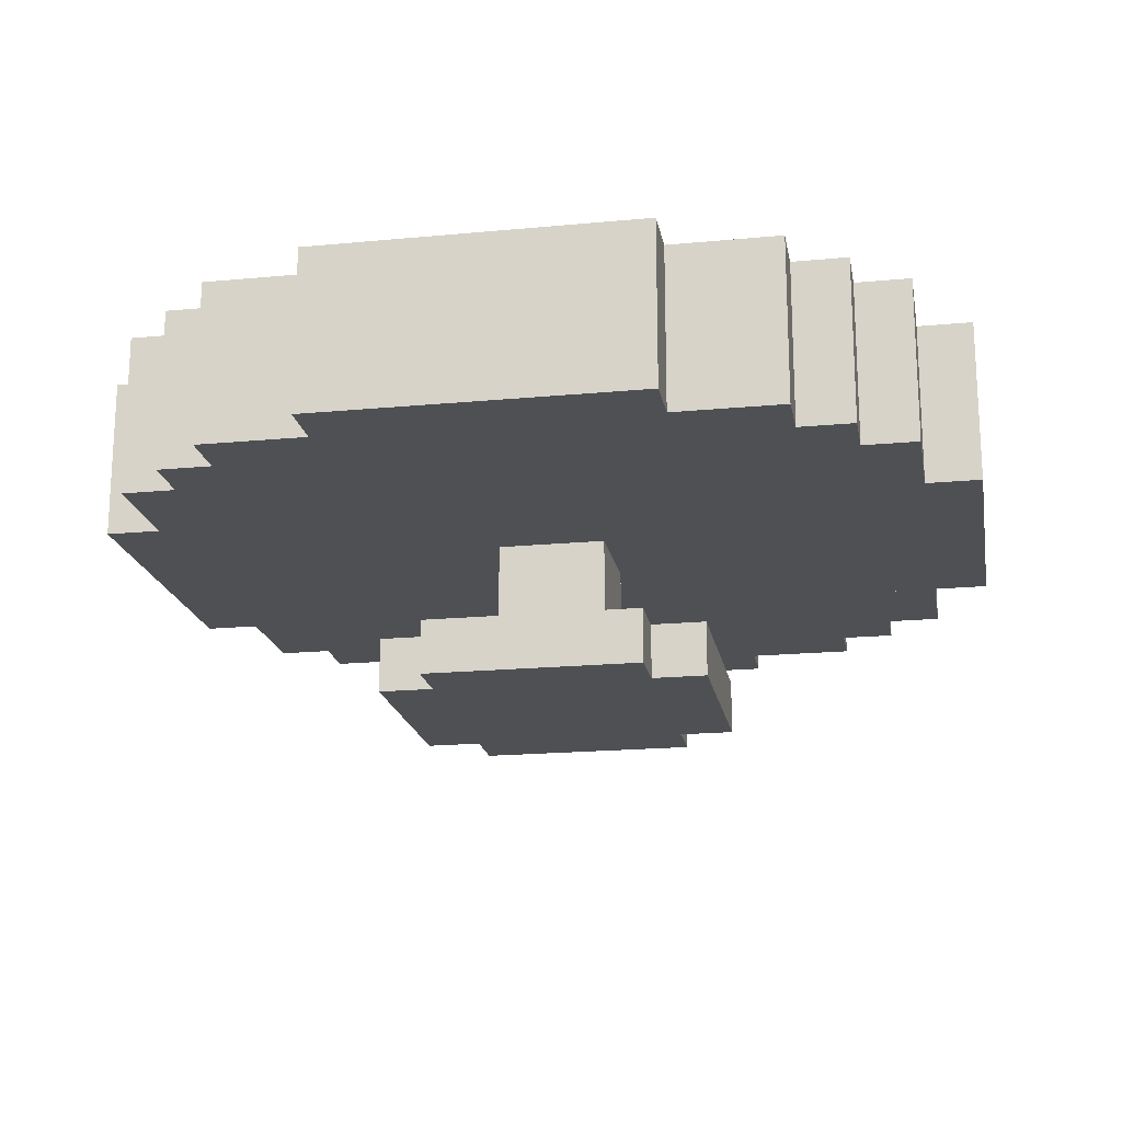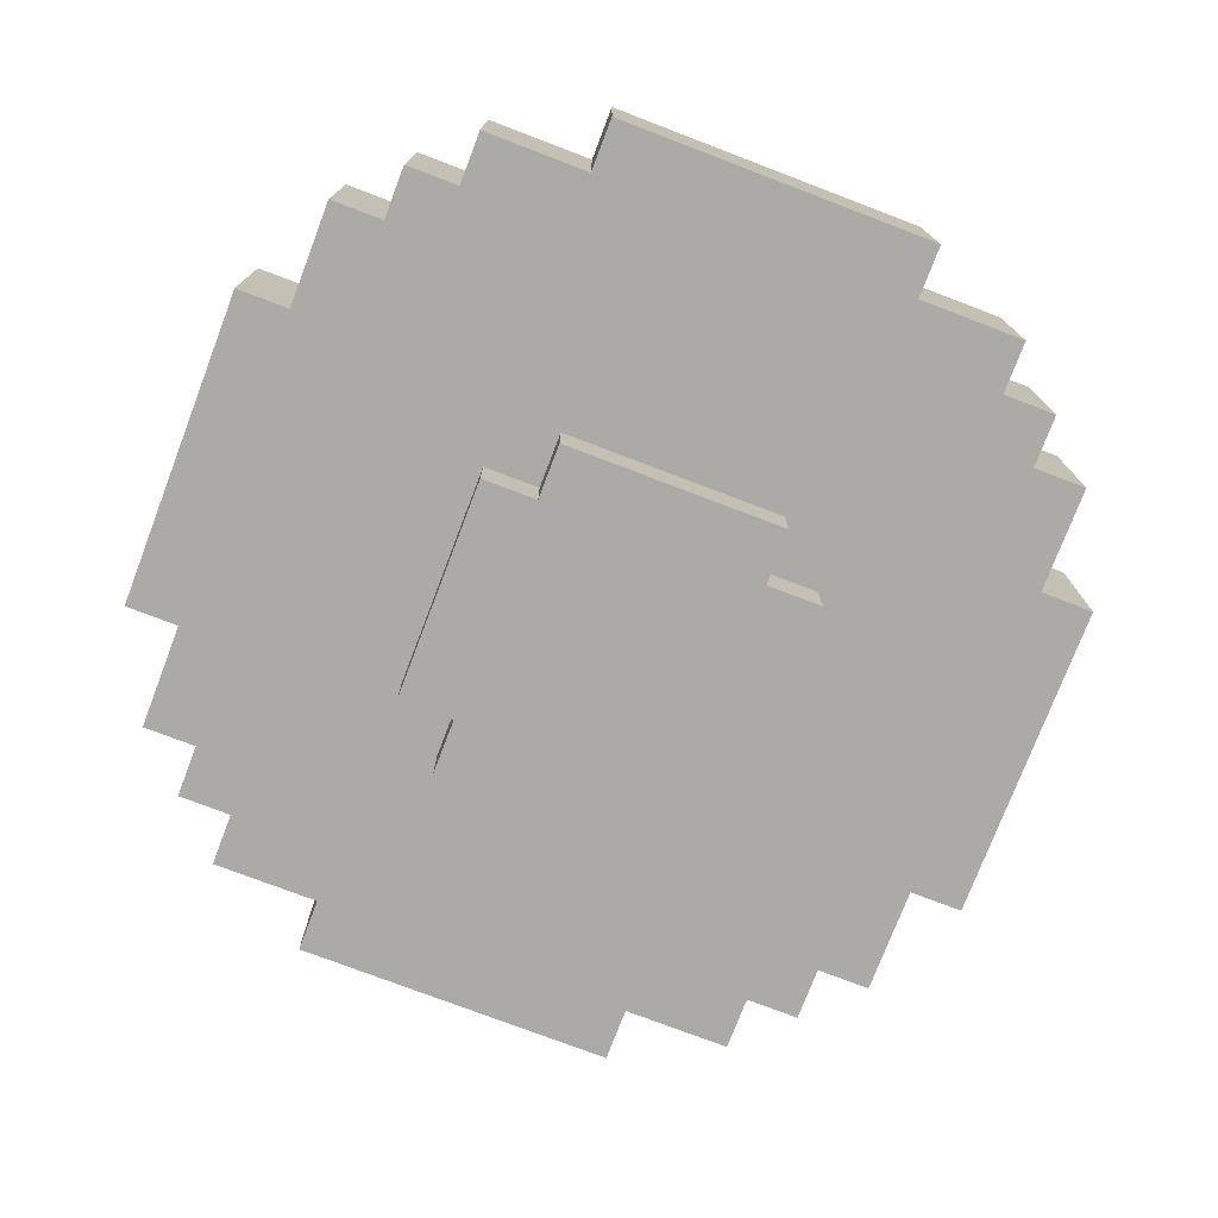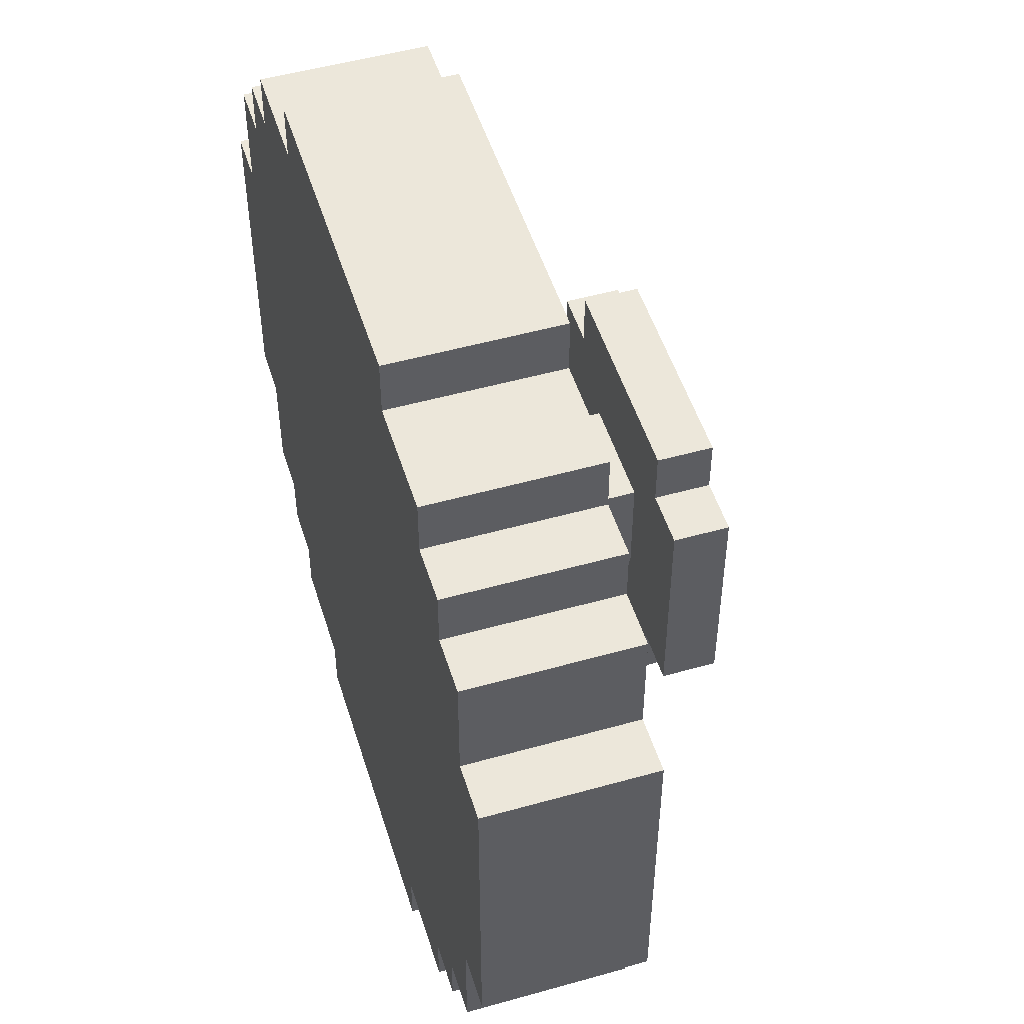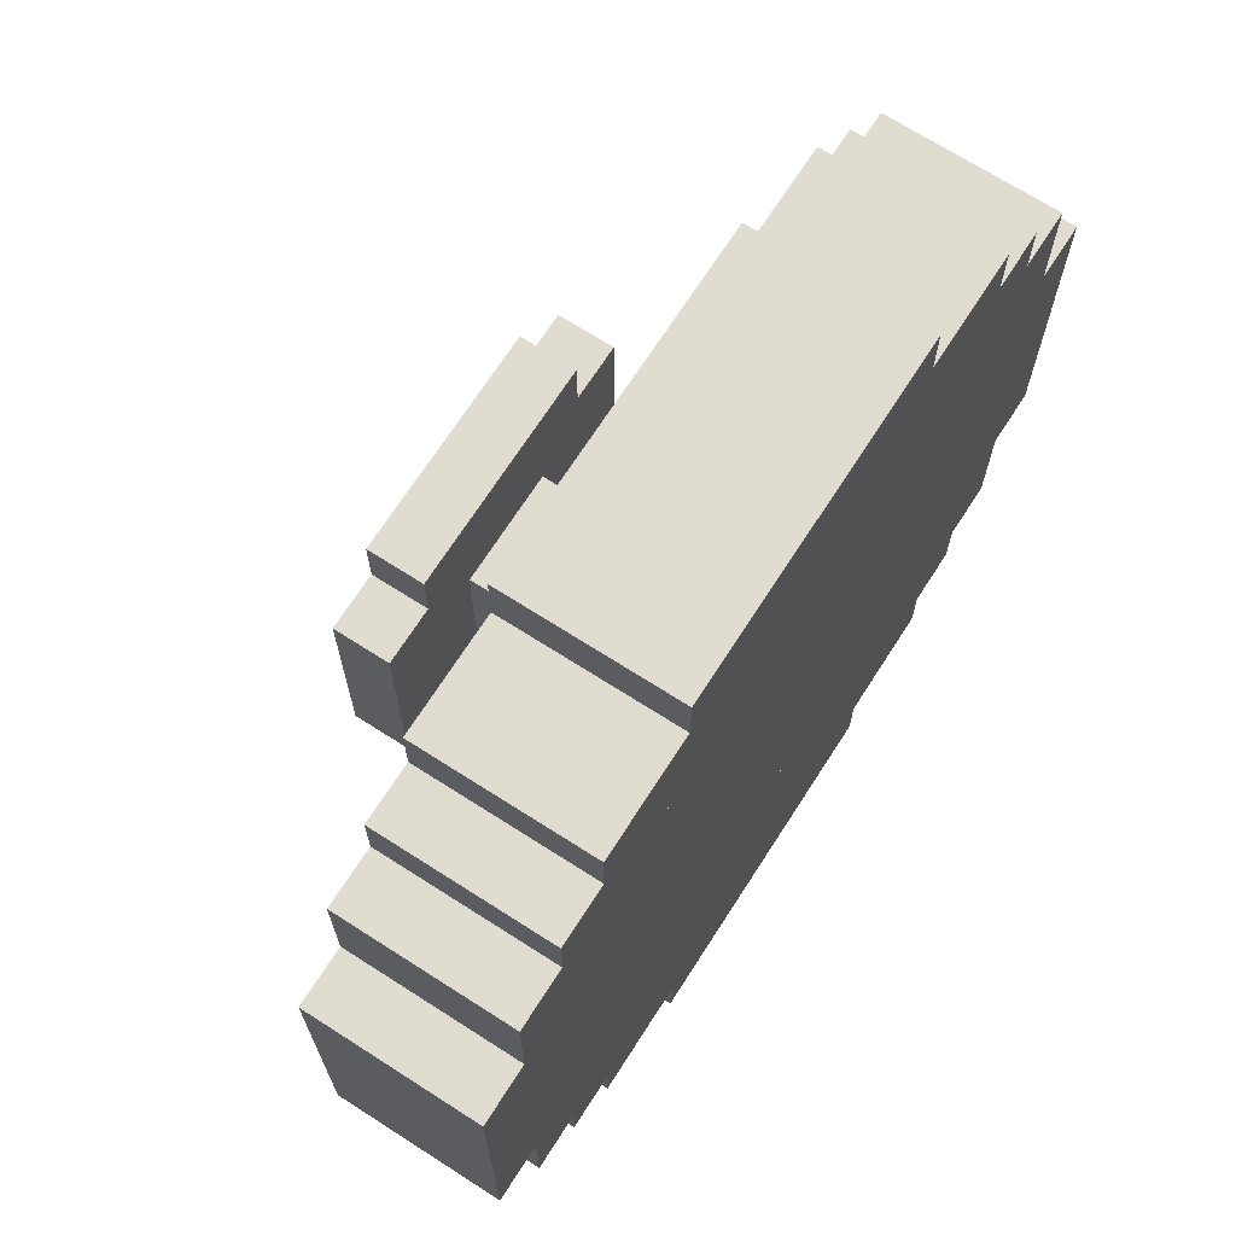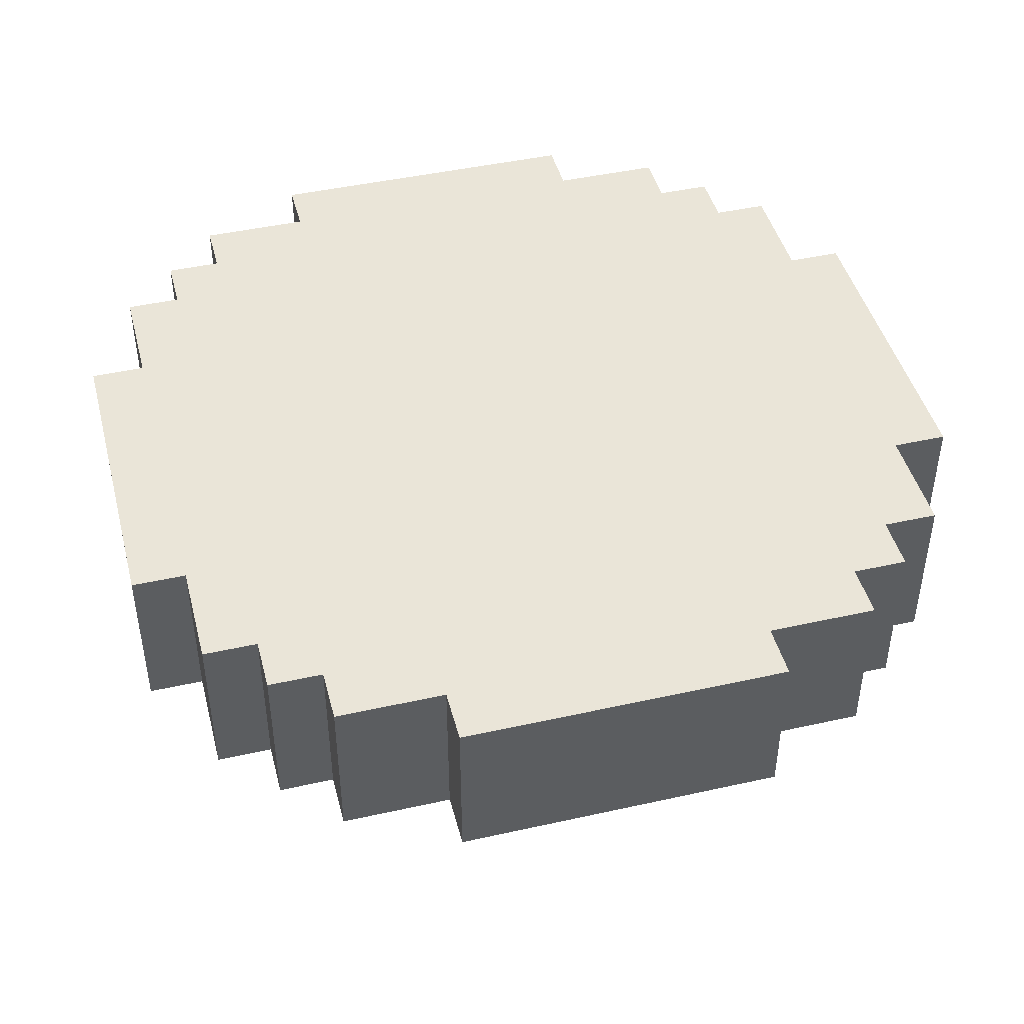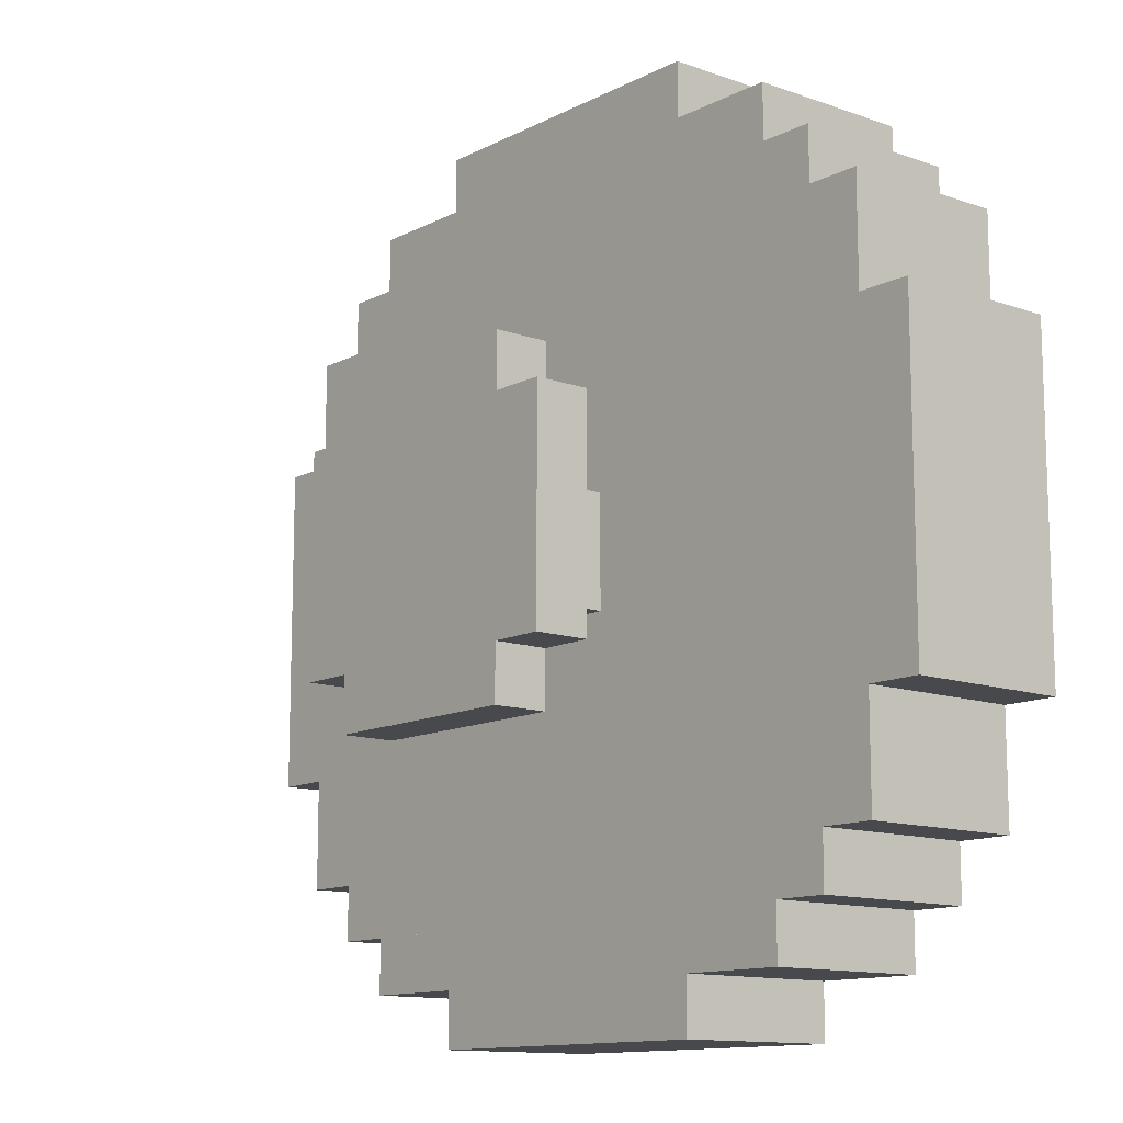
<metadata>
{"format":"obj","ext":"obj","renderer":"f3d","projection":"perspective","resolution":1024,"background":"white","views":[{"elev":-18.9,"azim":-169.8,"up":"+Y"},{"elev":-75.9,"azim":-20.9,"up":"+Y"},{"elev":50.6,"azim":-107.1,"up":"+Z"},{"elev":69.6,"azim":122.7,"up":"+Z"},{"elev":45.0,"azim":165.5,"up":"+Y"},{"elev":-12.3,"azim":50.1,"up":"+Z"}]}
</metadata>
<code>
g Table Household 6_0_
v 0.5 0.1875 -0.1875
v 0.0625 0.1875 -0.1875
v 0.5 0.1875 0.1875
v 0.0625 0.1875 0.1875
v 0.5 0.1875 -0.1875
v 0.4375 0.1875 -0.1875
v 0.5 0.375 -0.1875
v 0.4375 0.375 -0.1875
v 0.5 0.1875 -0.1875
v 0.5 0.1875 0.1875
v 0.5 0.375 -0.1875
v 0.5 0.375 0.1875
v 0.5 0.375 -0.1875
v -0.5 0.375 -0.1875
v 0.5 0.375 0.1875
v -0.5 0.375 0.1875
v 0.5 0.1875 0.1875
v 0.4375 0.1875 0.1875
v 0.5 0.375 0.1875
v 0.4375 0.375 0.1875
v 0.4375 0.1875 -0.3125
v -0.4375 0.1875 -0.3125
v 0.4375 0.1875 -0.1875
v -0.4375 0.1875 -0.1875
v 0.4375 0.1875 -0.3125
v 0.375 0.1875 -0.3125
v 0.4375 0.375 -0.3125
v 0.375 0.375 -0.3125
v 0.4375 0.1875 -0.3125
v 0.4375 0.1875 -0.1875
v 0.4375 0.375 -0.3125
v 0.4375 0.375 -0.1875
v 0.4375 0.375 -0.3125
v -0.4375 0.375 -0.3125
v 0.4375 0.375 -0.1875
v -0.4375 0.375 -0.1875
v 0.4375 0.1875 0.1875
v -0.4375 0.1875 0.1875
v 0.4375 0.1875 0.3125
v -0.4375 0.1875 0.3125
v 0.4375 0.1875 0.1875
v 0.4375 0.1875 0.3125
v 0.4375 0.375 0.1875
v 0.4375 0.375 0.3125
v 0.4375 0.375 0.1875
v -0.4375 0.375 0.1875
v 0.4375 0.375 0.3125
v -0.4375 0.375 0.3125
v 0.4375 0.1875 0.3125
v 0.375 0.1875 0.3125
v 0.4375 0.375 0.3125
v 0.375 0.375 0.3125
v 0.375 0.1875 -0.375
v -0.375 0.1875 -0.375
v 0.375 0.1875 -0.3125
v -0.375 0.1875 -0.3125
v 0.375 0.1875 -0.375
v 0.3125 0.1875 -0.375
v 0.375 0.375 -0.375
v 0.3125 0.375 -0.375
v 0.375 0.1875 -0.375
v 0.375 0.1875 -0.3125
v 0.375 0.375 -0.375
v 0.375 0.375 -0.3125
v 0.375 0.375 -0.375
v -0.375 0.375 -0.375
v 0.375 0.375 -0.3125
v -0.375 0.375 -0.3125
v 0.375 0.1875 0.3125
v -0.375 0.1875 0.3125
v 0.375 0.1875 0.375
v -0.375 0.1875 0.375
v 0.375 0.1875 0.375
v 0.3125 0.1875 0.375
v 0.375 0.375 0.375
v 0.3125 0.375 0.375
v 0.375 0.1875 0.3125
v 0.375 0.1875 0.375
v 0.375 0.375 0.3125
v 0.375 0.375 0.375
v 0.375 0.375 0.3125
v -0.375 0.375 0.3125
v 0.375 0.375 0.375
v -0.375 0.375 0.375
v 0.3125 0.1875 -0.4375
v -0.3125 0.1875 -0.4375
v 0.3125 0.1875 -0.375
v -0.3125 0.1875 -0.375
v 0.3125 0.1875 -0.4375
v 0.1875 0.1875 -0.4375
v 0.3125 0.375 -0.4375
v 0.1875 0.375 -0.4375
v 0.3125 0.1875 -0.4375
v 0.3125 0.1875 -0.375
v 0.3125 0.375 -0.4375
v 0.3125 0.375 -0.375
v 0.3125 0.375 -0.4375
v -0.3125 0.375 -0.4375
v 0.3125 0.375 -0.375
v -0.3125 0.375 -0.375
v 0.3125 0.1875 0.375
v -0.3125 0.1875 0.375
v 0.3125 0.1875 0.4375
v -0.3125 0.1875 0.4375
v 0.3125 0.1875 0.4375
v 0.1875 0.1875 0.4375
v 0.3125 0.375 0.4375
v 0.1875 0.375 0.4375
v 0.3125 0.1875 0.375
v 0.3125 0.1875 0.4375
v 0.3125 0.375 0.375
v 0.3125 0.375 0.4375
v 0.3125 0.375 0.375
v -0.3125 0.375 0.375
v 0.3125 0.375 0.4375
v -0.3125 0.375 0.4375
v 0.1875 0.1875 -0.5
v -0.1875 0.1875 -0.5
v 0.1875 0.1875 -0.4375
v -0.1875 0.1875 -0.4375
v 0.1875 0.1875 -0.5
v -0.1875 0.1875 -0.5
v 0.1875 0.375 -0.5
v -0.1875 0.375 -0.5
v 0.1875 0.1875 -0.5
v 0.1875 0.1875 -0.4375
v 0.1875 0.375 -0.5
v 0.1875 0.375 -0.4375
v 0.1875 0.375 -0.5
v -0.1875 0.375 -0.5
v 0.1875 0.375 -0.4375
v -0.1875 0.375 -0.4375
v 0.1875 0.0625 -0.125
v 0.0625 0.0625 -0.125
v 0.1875 0.0625 0.125
v 0.0625 0.0625 0.125
v 0.1875 0 -0.125
v -0.1875 0 -0.125
v 0.1875 0 0.125
v -0.1875 0 0.125
v 0.1875 0 -0.125
v 0.125 0 -0.125
v 0.1875 0.0625 -0.125
v 0.125 0.0625 -0.125
v 0.1875 0 -0.125
v 0.1875 0 0.125
v 0.1875 0.0625 -0.125
v 0.1875 0.0625 0.125
v 0.1875 0 0.125
v 0.125 0 0.125
v 0.1875 0.0625 0.125
v 0.125 0.0625 0.125
v 0.1875 0.1875 0.4375
v -0.1875 0.1875 0.4375
v 0.1875 0.1875 0.5
v -0.1875 0.1875 0.5
v 0.1875 0.1875 0.5
v -0.1875 0.1875 0.5
v 0.1875 0.375 0.5
v -0.1875 0.375 0.5
v 0.1875 0.1875 0.4375
v 0.1875 0.1875 0.5
v 0.1875 0.375 0.4375
v 0.1875 0.375 0.5
v 0.1875 0.375 0.4375
v -0.1875 0.375 0.4375
v 0.1875 0.375 0.5
v -0.1875 0.375 0.5
v 0.125 0.0625 -0.1875
v -0.125 0.0625 -0.1875
v 0.125 0.0625 -0.125
v -0.125 0.0625 -0.125
v 0.125 0 -0.1875
v -0.125 0 -0.1875
v 0.125 0 -0.125
v -0.125 0 -0.125
v 0.125 0 -0.1875
v -0.125 0 -0.1875
v 0.125 0.0625 -0.1875
v -0.125 0.0625 -0.1875
v 0.125 0 -0.1875
v 0.125 0 -0.125
v 0.125 0.0625 -0.1875
v 0.125 0.0625 -0.125
v 0.125 0.0625 0.125
v -0.125 0.0625 0.125
v 0.125 0.0625 0.1875
v -0.125 0.0625 0.1875
v 0.125 0 0.125
v -0.125 0 0.125
v 0.125 0 0.1875
v -0.125 0 0.1875
v 0.125 0 0.1875
v -0.125 0 0.1875
v 0.125 0.0625 0.1875
v -0.125 0.0625 0.1875
v 0.125 0 0.125
v 0.125 0 0.1875
v 0.125 0.0625 0.125
v 0.125 0.0625 0.1875
v 0.0625 0.1875 -0.1875
v -0.5 0.1875 -0.1875
v 0.0625 0.1875 -0.0625
v -0.5 0.1875 -0.0625
v 0.0625 0.0625 -0.125
v -0.1875 0.0625 -0.125
v 0.0625 0.0625 -0.0625
v -0.1875 0.0625 -0.0625
v 0.0625 0.0625 -0.0625
v -0.0625 0.0625 -0.0625
v 0.0625 0.1875 -0.0625
v -0.0625 0.1875 -0.0625
v 0.0625 0.0625 -0.0625
v 0.0625 0.0625 0.0625
v 0.0625 0.1875 -0.0625
v 0.0625 0.1875 0.0625
v 0.0625 0.0625 0.0625
v -0.0625 0.0625 0.0625
v 0.0625 0.1875 0.0625
v -0.0625 0.1875 0.0625
v 0.0625 0.0625 0.0625
v -0.1875 0.0625 0.0625
v 0.0625 0.0625 0.125
v -0.1875 0.0625 0.125
v 0.0625 0.1875 0.0625
v -0.5 0.1875 0.0625
v 0.0625 0.1875 0.1875
v -0.5 0.1875 0.1875
v -0.0625 0.0625 -0.0625
v -0.0625 0.0625 0.0625
v -0.0625 0.1875 -0.0625
v -0.0625 0.1875 0.0625
v -0.125 0 -0.1875
v -0.125 0 -0.125
v -0.125 0.0625 -0.1875
v -0.125 0.0625 -0.125
v -0.0625 0.0625 -0.0625
v -0.1875 0.0625 -0.0625
v -0.0625 0.0625 0.0625
v -0.1875 0.0625 0.0625
v -0.0625 0.1875 -0.0625
v -0.5 0.1875 -0.0625
v -0.0625 0.1875 0.0625
v -0.5 0.1875 0.0625
v -0.125 0 0.125
v -0.125 0 0.1875
v -0.125 0.0625 0.125
v -0.125 0.0625 0.1875
v -0.1875 0.1875 -0.5
v -0.1875 0.1875 -0.4375
v -0.1875 0.375 -0.5
v -0.1875 0.375 -0.4375
v -0.125 0 -0.125
v -0.1875 0 -0.125
v -0.125 0.0625 -0.125
v -0.1875 0.0625 -0.125
v -0.1875 0 -0.125
v -0.1875 0 0.125
v -0.1875 0.0625 -0.125
v -0.1875 0.0625 0.125
v -0.125 0 0.125
v -0.1875 0 0.125
v -0.125 0.0625 0.125
v -0.1875 0.0625 0.125
v -0.1875 0.1875 0.4375
v -0.1875 0.1875 0.5
v -0.1875 0.375 0.4375
v -0.1875 0.375 0.5
v -0.1875 0.1875 -0.4375
v -0.3125 0.1875 -0.4375
v -0.1875 0.375 -0.4375
v -0.3125 0.375 -0.4375
v -0.1875 0.1875 0.4375
v -0.3125 0.1875 0.4375
v -0.1875 0.375 0.4375
v -0.3125 0.375 0.4375
v -0.3125 0.1875 -0.4375
v -0.3125 0.1875 -0.375
v -0.3125 0.375 -0.4375
v -0.3125 0.375 -0.375
v -0.3125 0.1875 0.375
v -0.3125 0.1875 0.4375
v -0.3125 0.375 0.375
v -0.3125 0.375 0.4375
v -0.3125 0.1875 -0.375
v -0.375 0.1875 -0.375
v -0.3125 0.375 -0.375
v -0.375 0.375 -0.375
v -0.375 0.1875 -0.375
v -0.375 0.1875 -0.3125
v -0.375 0.375 -0.375
v -0.375 0.375 -0.3125
v -0.3125 0.1875 0.375
v -0.375 0.1875 0.375
v -0.3125 0.375 0.375
v -0.375 0.375 0.375
v -0.375 0.1875 0.3125
v -0.375 0.1875 0.375
v -0.375 0.375 0.3125
v -0.375 0.375 0.375
v -0.375 0.1875 -0.3125
v -0.4375 0.1875 -0.3125
v -0.375 0.375 -0.3125
v -0.4375 0.375 -0.3125
v -0.4375 0.1875 -0.3125
v -0.4375 0.1875 -0.1875
v -0.4375 0.375 -0.3125
v -0.4375 0.375 -0.1875
v -0.4375 0.1875 0.1875
v -0.4375 0.1875 0.3125
v -0.4375 0.375 0.1875
v -0.4375 0.375 0.3125
v -0.375 0.1875 0.3125
v -0.4375 0.1875 0.3125
v -0.375 0.375 0.3125
v -0.4375 0.375 0.3125
v -0.4375 0.1875 -0.1875
v -0.5 0.1875 -0.1875
v -0.4375 0.375 -0.1875
v -0.5 0.375 -0.1875
v -0.5 0.1875 -0.1875
v -0.5 0.1875 0.1875
v -0.5 0.375 -0.1875
v -0.5 0.375 0.1875
v -0.4375 0.1875 0.1875
v -0.5 0.1875 0.1875
v -0.4375 0.375 0.1875
v -0.5 0.375 0.1875
f 2 1 3
f 2 3 4
f 5 6 7
f 7 6 8
f 10 9 11
f 10 11 12
f 13 14 15
f 15 14 16
f 18 17 19
f 18 19 20
f 22 21 23
f 22 23 24
f 25 26 27
f 27 26 28
f 30 29 31
f 30 31 32
f 33 34 35
f 35 34 36
f 38 37 39
f 38 39 40
f 42 41 43
f 42 43 44
f 45 46 47
f 47 46 48
f 50 49 51
f 50 51 52
f 54 53 55
f 54 55 56
f 57 58 59
f 59 58 60
f 62 61 63
f 62 63 64
f 65 66 67
f 67 66 68
f 70 69 71
f 70 71 72
f 74 73 75
f 74 75 76
f 78 77 79
f 78 79 80
f 81 82 83
f 83 82 84
f 86 85 87
f 86 87 88
f 89 90 91
f 91 90 92
f 94 93 95
f 94 95 96
f 97 98 99
f 99 98 100
f 102 101 103
f 102 103 104
f 106 105 107
f 106 107 108
f 110 109 111
f 110 111 112
f 113 114 115
f 115 114 116
f 118 117 119
f 118 119 120
f 121 122 123
f 123 122 124
f 126 125 127
f 126 127 128
f 129 130 131
f 131 130 132
f 133 134 135
f 135 134 136
f 138 137 139
f 138 139 140
f 141 142 143
f 143 142 144
f 146 145 147
f 146 147 148
f 150 149 151
f 150 151 152
f 154 153 155
f 154 155 156
f 158 157 159
f 158 159 160
f 162 161 163
f 162 163 164
f 165 166 167
f 167 166 168
f 169 170 171
f 171 170 172
f 174 173 175
f 174 175 176
f 177 178 179
f 179 178 180
f 182 181 183
f 182 183 184
f 185 186 187
f 187 186 188
f 190 189 191
f 190 191 192
f 194 193 195
f 194 195 196
f 198 197 199
f 198 199 200
f 202 201 203
f 202 203 204
f 205 206 207
f 207 206 208
f 209 210 211
f 211 210 212
f 214 213 215
f 214 215 216
f 218 217 219
f 218 219 220
f 221 222 223
f 223 222 224
f 226 225 227
f 226 227 228
f 229 230 231
f 231 230 232
f 233 234 235
f 235 234 236
f 237 238 239
f 239 238 240
f 242 241 243
f 242 243 244
f 245 246 247
f 247 246 248
f 249 250 251
f 251 250 252
f 253 254 255
f 255 254 256
f 257 258 259
f 259 258 260
f 262 261 263
f 262 263 264
f 265 266 267
f 267 266 268
f 269 270 271
f 271 270 272
f 274 273 275
f 274 275 276
f 277 278 279
f 279 278 280
f 281 282 283
f 283 282 284
f 285 286 287
f 287 286 288
f 289 290 291
f 291 290 292
f 294 293 295
f 294 295 296
f 297 298 299
f 299 298 300
f 301 302 303
f 303 302 304
f 305 306 307
f 307 306 308
f 309 310 311
f 311 310 312
f 314 313 315
f 314 315 316
f 317 318 319
f 319 318 320
f 321 322 323
f 323 322 324
f 326 325 327
f 326 327 328

</code>
